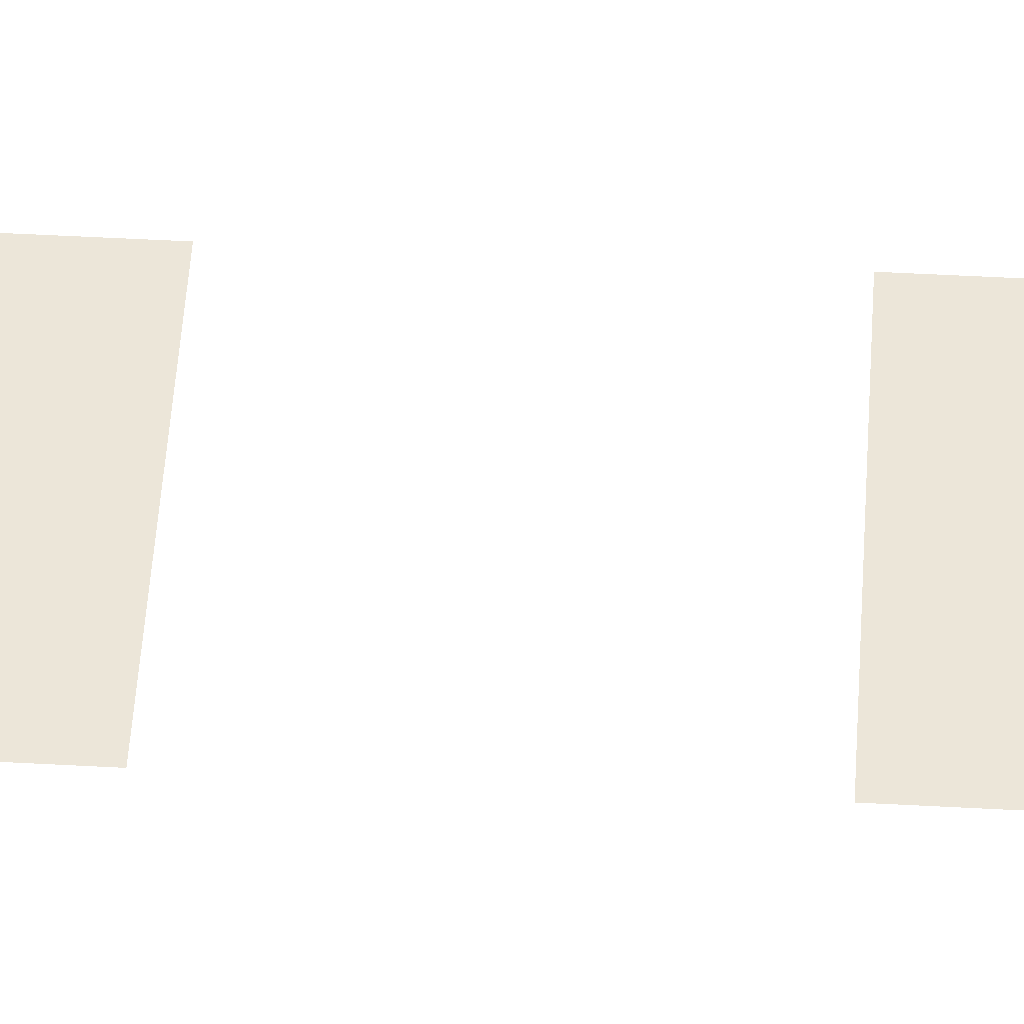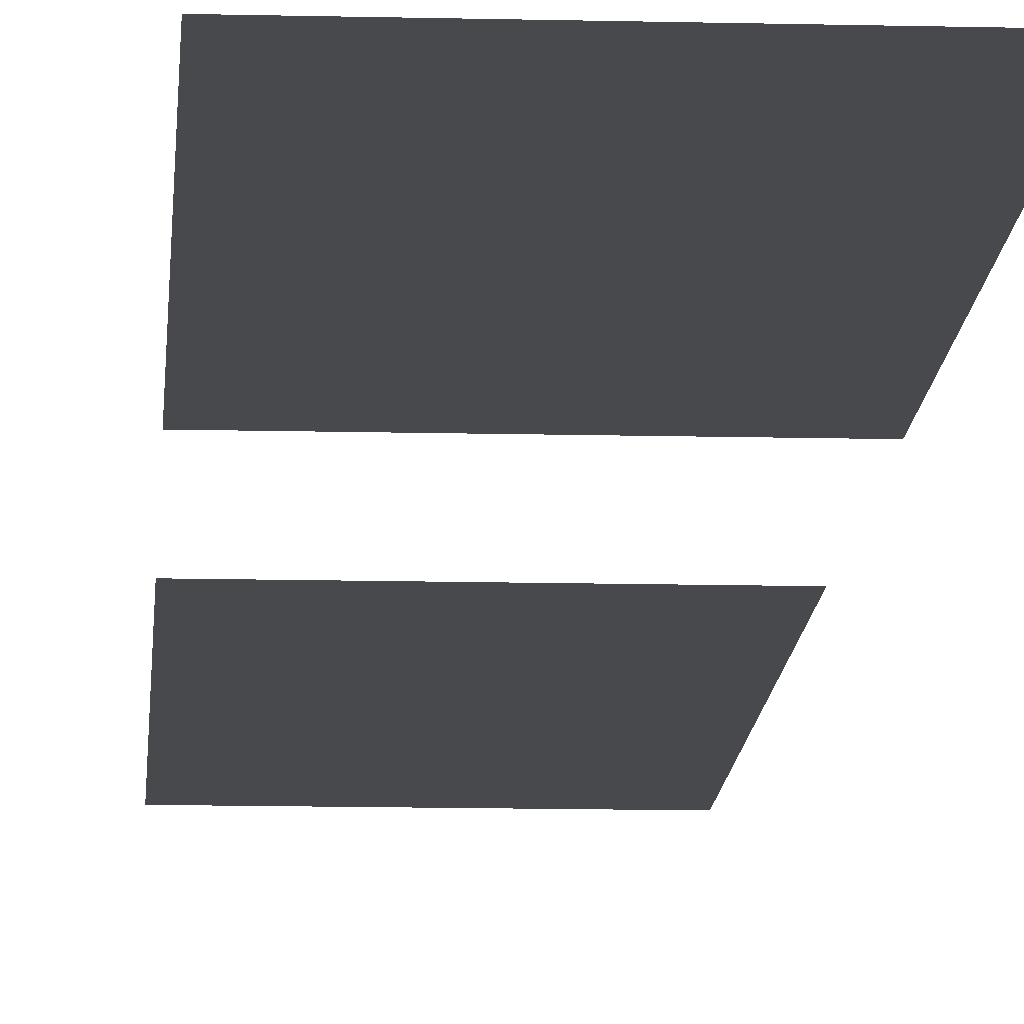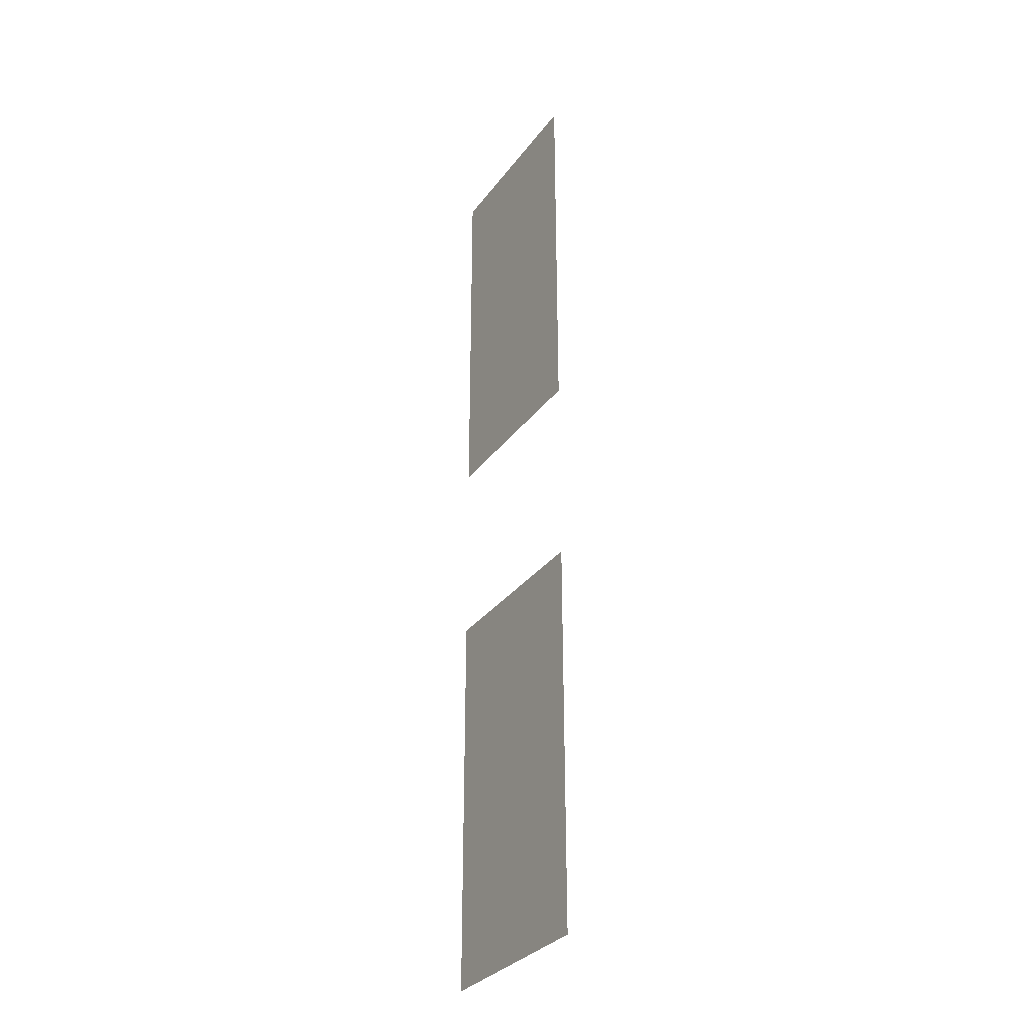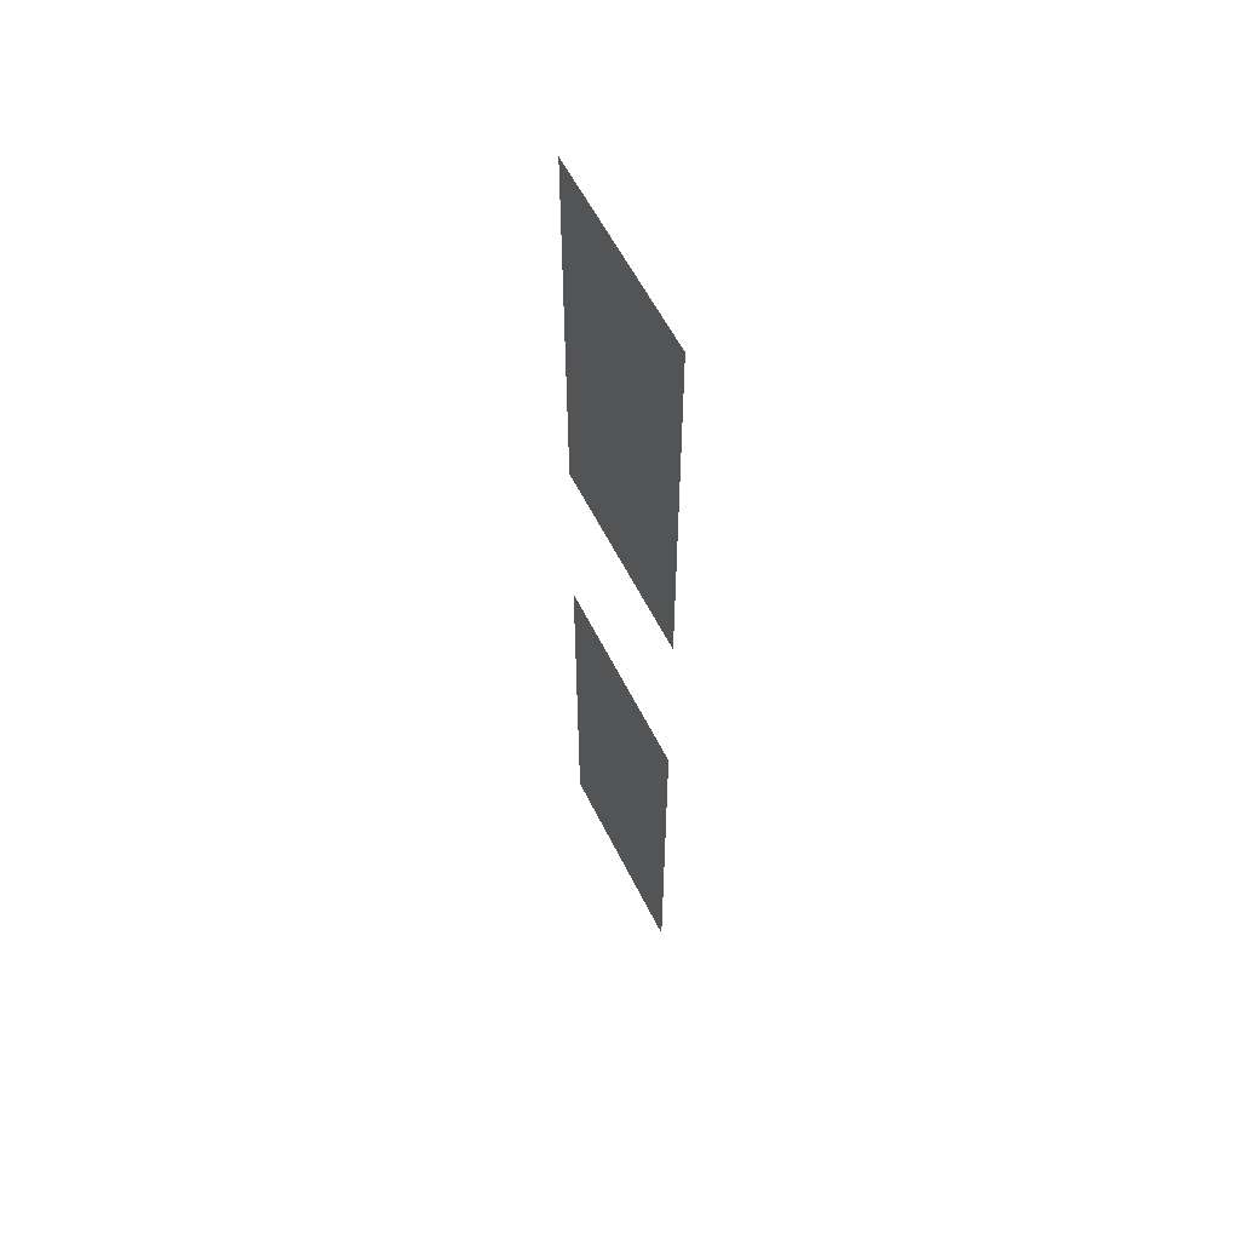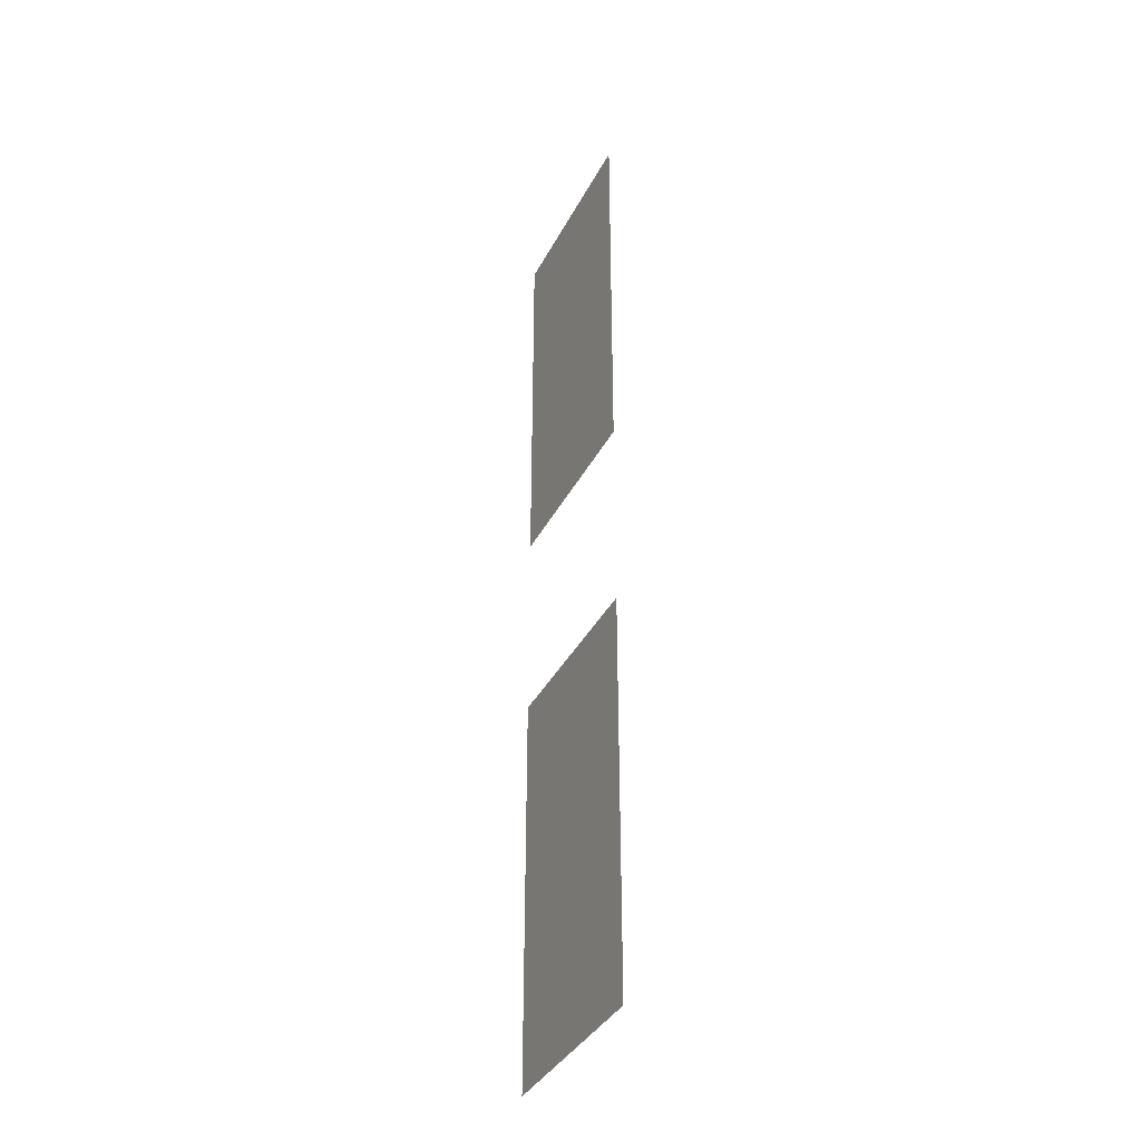
<metadata>
{"format":"obj","ext":"obj","renderer":"f3d","projection":"perspective","resolution":1024,"background":"white","views":[{"elev":48.6,"azim":-86.5,"up":"+Y"},{"elev":-12.1,"azim":-3.4,"up":"+Y"},{"elev":-31.5,"azim":59.9,"up":"+Z"},{"elev":58.8,"azim":63.6,"up":"+Z"},{"elev":-37.2,"azim":65.3,"up":"+Z"}]}
</metadata>
<code>
v  -3 0 -9
v  3 0 -9
v  -3 0 -15
v  3 0 -15
v  -3 0 -3
v  3 0 -3
v  -3 0 -9
v  3 0 -9
v  -3 0 9
v  3 0 9
v  -3 0 3
v  3 0 3
v  -3 0 15
v  3 0 15
v  -3 0 9
v  3 0 9
g 6x30_Hole
f 4 3 1 2
f 8 7 5 6
f 12 11 9 10
f 16 15 13 14

</code>
